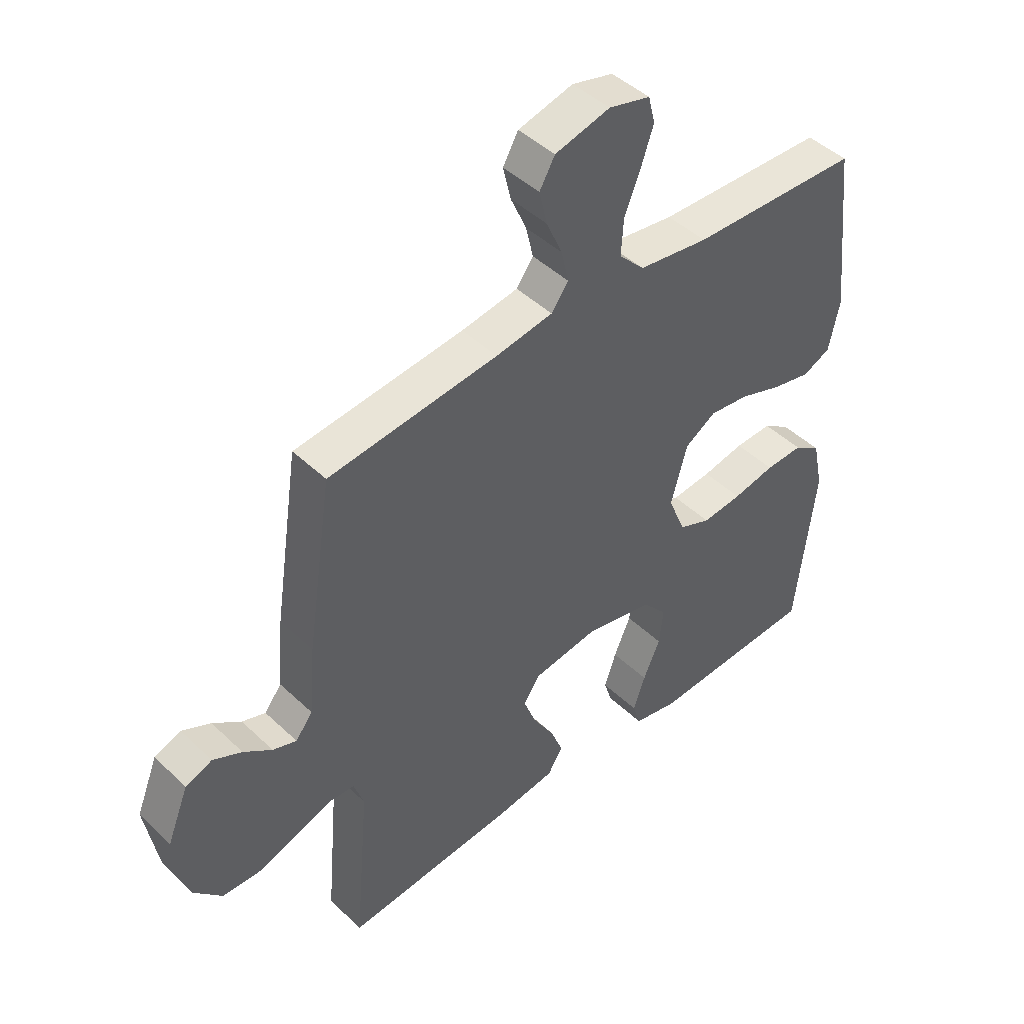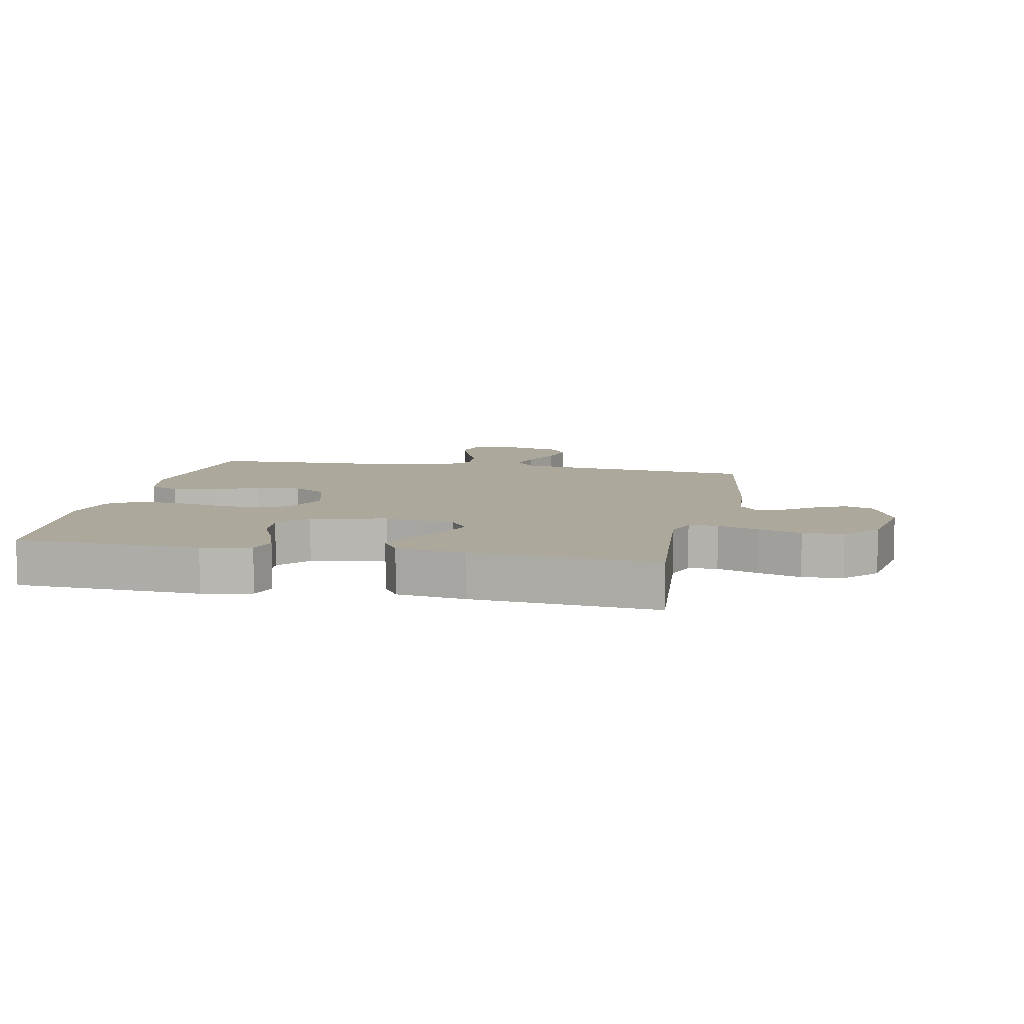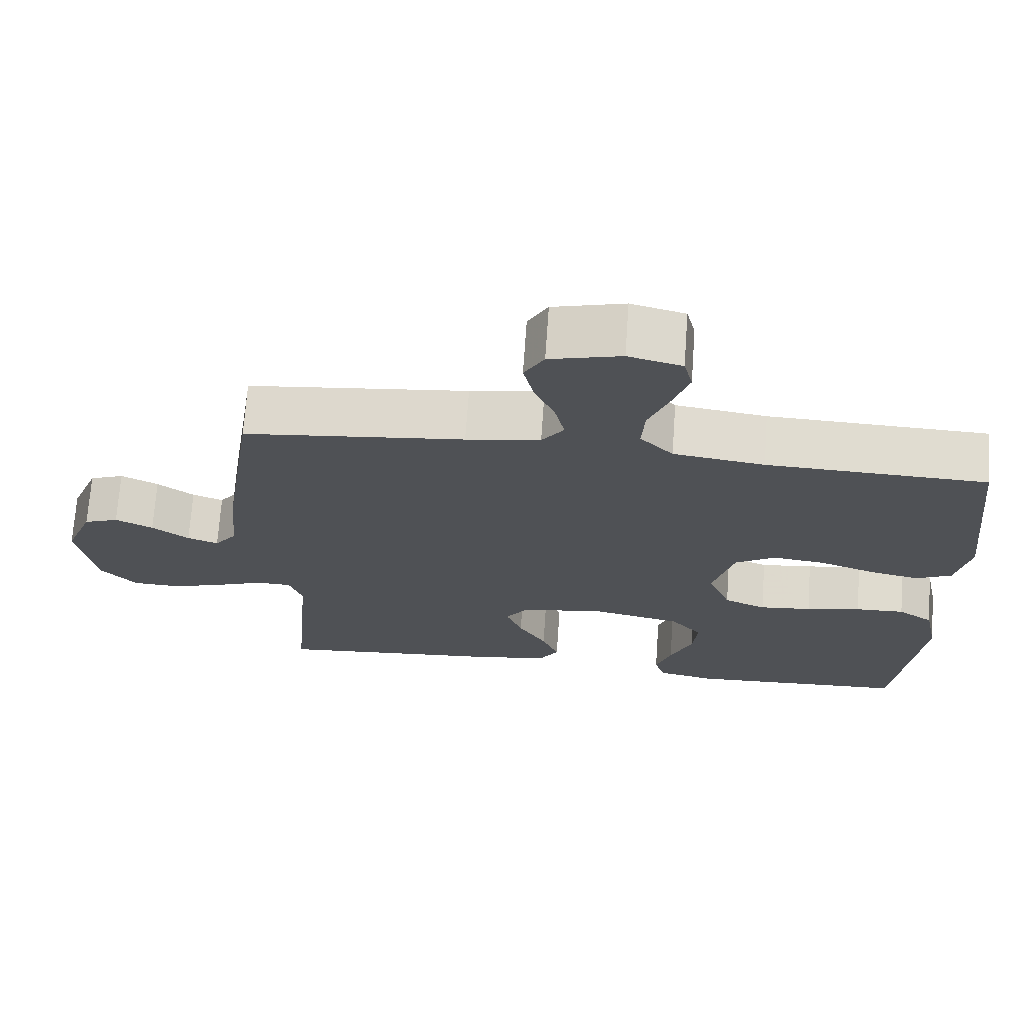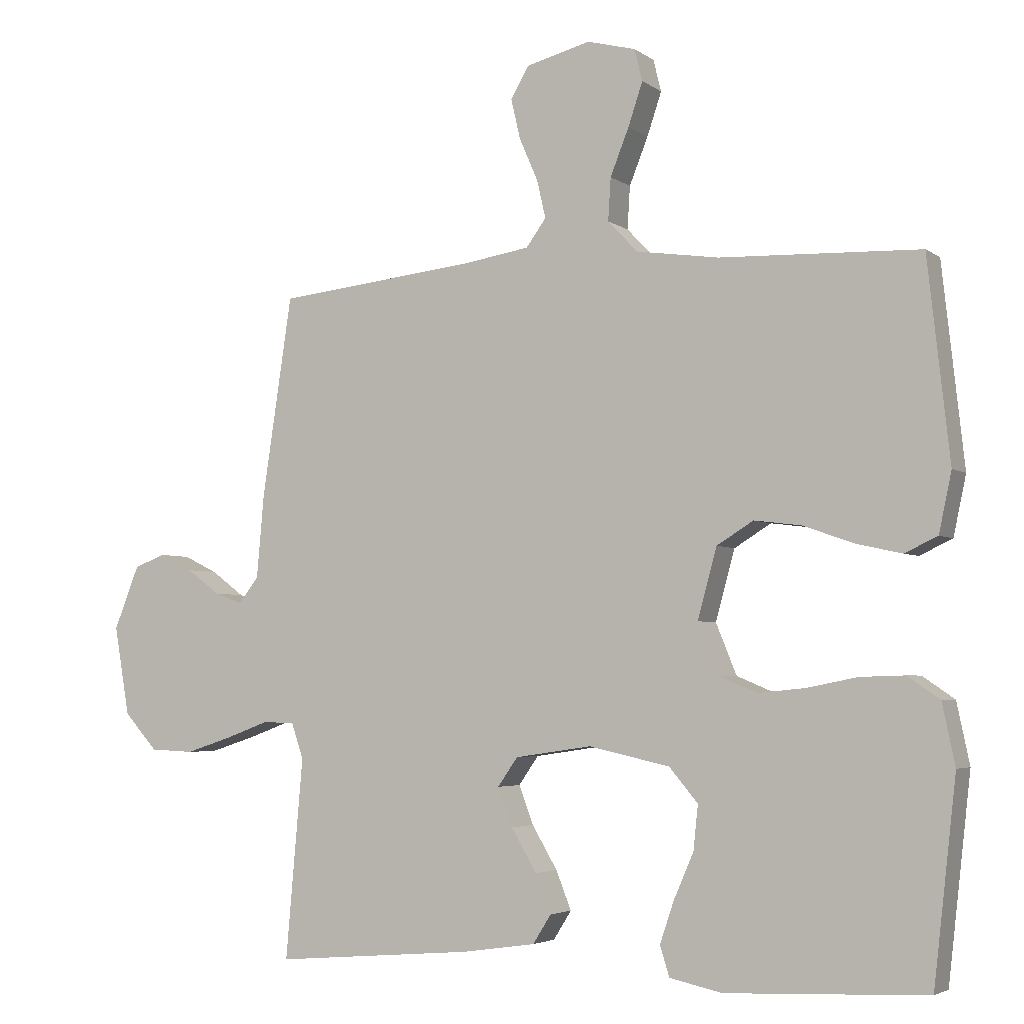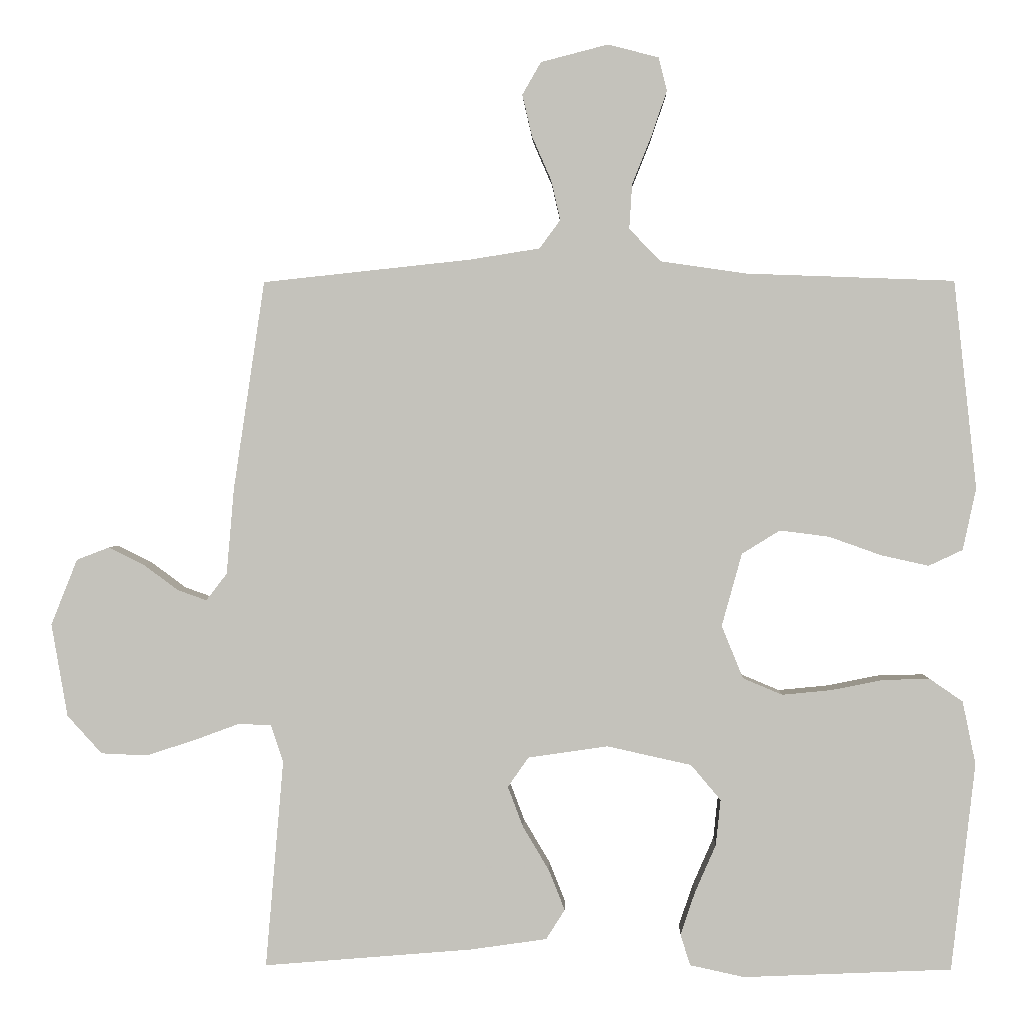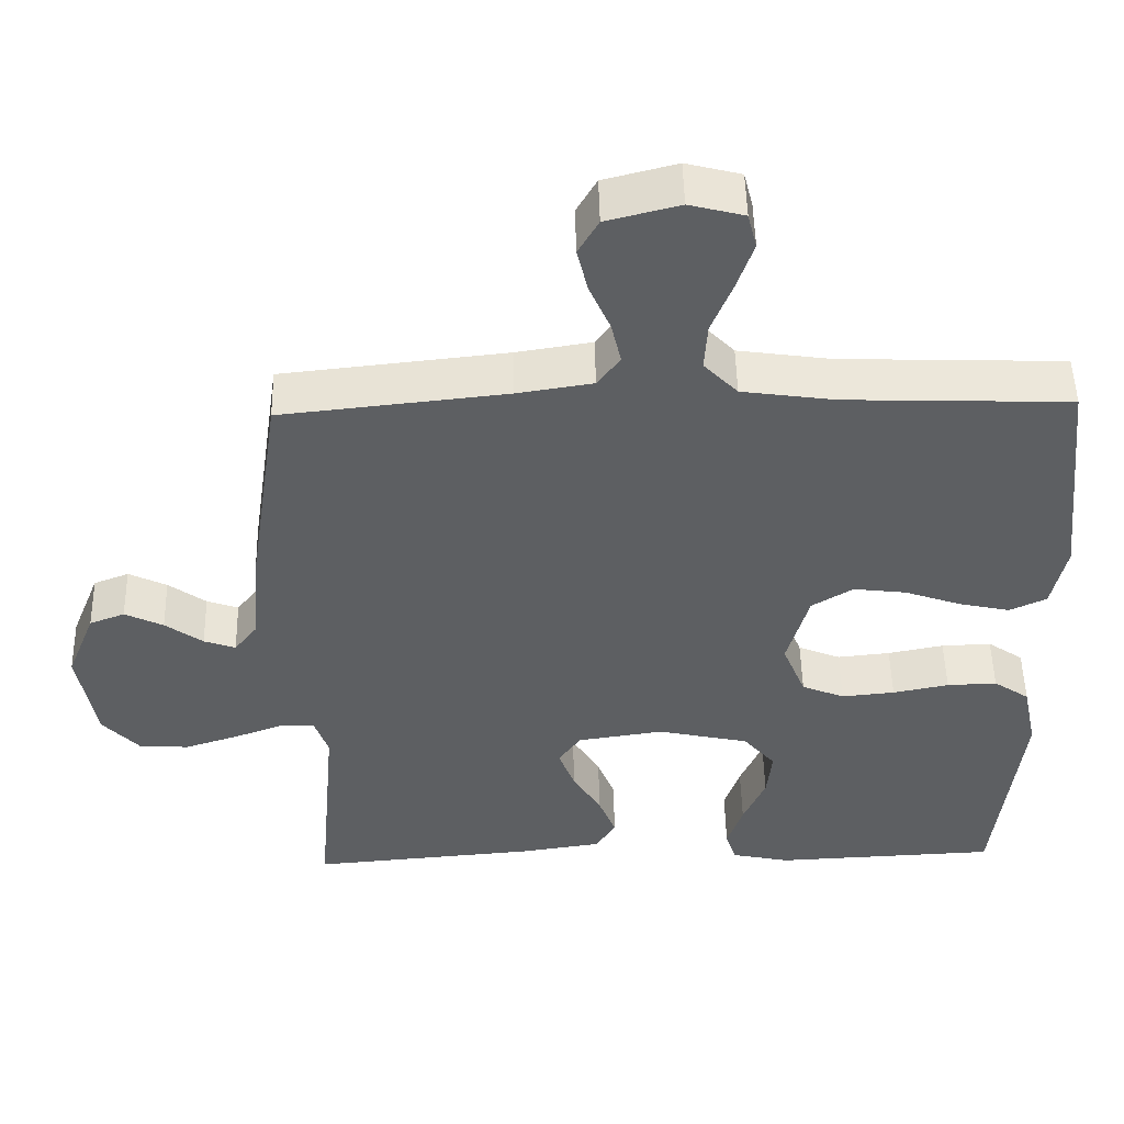
<metadata>
{"format":"obj","ext":"obj","renderer":"f3d","projection":"perspective","resolution":1024,"background":"white","views":[{"elev":45.5,"azim":-42.6,"up":"+Z"},{"elev":8.5,"azim":-168.5,"up":"+Y"},{"elev":70.1,"azim":4.0,"up":"+Z"},{"elev":-3.9,"azim":26.0,"up":"+Z"},{"elev":1.6,"azim":1.7,"up":"+Z"},{"elev":50.3,"azim":-1.3,"up":"+Z"}]}
</metadata>
<code>
v -0.5 0.07 0.5
v -0.2 0.07 0.532
v -0.099 0.07 0.548
v -0.069 0.07 0.589
v -0.082 0.07 0.646
v -0.11 0.07 0.71
v -0.124 0.07 0.77
v -0.097 0.07 0.817
v 0 0.07 0.842
v 0.073 0.07 0.823
v 0.085 0.07 0.775
v 0.063 0.07 0.71
v 0.035 0.07 0.64
v 0.031 0.07 0.576
v 0.076 0.07 0.529
v 0.2 0.07 0.511
v 0.5 0.07 0.5
v 0.533 0.07 0.2
v 0.514 0.07 0.111
v 0.465 0.07 0.088
v 0.397 0.07 0.103
v 0.321 0.07 0.13
v 0.25 0.07 0.139
v 0.195 0.07 0.105
v 0.166 0.07 0
v 0.197 0.07 -0.076
v 0.254 0.07 -0.1
v 0.325 0.07 -0.093
v 0.4 0.07 -0.078
v 0.467 0.07 -0.076
v 0.515 0.07 -0.109
v 0.534 0.07 -0.2
v 0.5 0.07 -0.5
v 0.2 0.07 -0.513
v 0.121 0.07 -0.496
v 0.107 0.07 -0.451
v 0.128 0.07 -0.389
v 0.158 0.07 -0.32
v 0.165 0.07 -0.254
v 0.122 0.07 -0.203
v 0 0.07 -0.176
v -0.115 0.07 -0.193
v -0.145 0.07 -0.236
v -0.123 0.07 -0.294
v -0.085 0.07 -0.358
v -0.062 0.07 -0.416
v -0.089 0.07 -0.459
v -0.2 0.07 -0.475
v -0.5 0.07 -0.5
v -0.474 0.07 -0.2
v -0.492 0.07 -0.147
v -0.539 0.07 -0.145
v -0.604 0.07 -0.169
v -0.675 0.07 -0.192
v -0.741 0.07 -0.189
v -0.791 0.07 -0.134
v -0.814 0.07 0
v -0.776 0.07 0.095
v -0.729 0.07 0.113
v -0.678 0.07 0.088
v -0.628 0.07 0.051
v -0.586 0.07 0.036
v -0.556 0.07 0.075
v -0.545 0.07 0.2
v -0.5 0 0.5
v -0.2 0 0.532
v -0.099 0 0.548
v -0.069 0 0.589
v -0.082 0 0.646
v -0.11 0 0.71
v -0.124 0 0.77
v -0.097 0 0.817
v 0 0 0.842
v 0.073 0 0.823
v 0.085 0 0.775
v 0.063 0 0.71
v 0.035 0 0.64
v 0.031 0 0.576
v 0.076 0 0.529
v 0.2 0 0.511
v 0.5 0 0.5
v 0.533 0 0.2
v 0.514 0 0.111
v 0.465 0 0.088
v 0.397 0 0.103
v 0.321 0 0.13
v 0.25 0 0.139
v 0.195 0 0.105
v 0.166 0 0
v 0.197 0 -0.076
v 0.254 0 -0.1
v 0.325 0 -0.093
v 0.4 0 -0.078
v 0.467 0 -0.076
v 0.515 0 -0.109
v 0.534 0 -0.2
v 0.5 0 -0.5
v 0.2 0 -0.513
v 0.121 0 -0.496
v 0.107 0 -0.451
v 0.128 0 -0.389
v 0.158 0 -0.32
v 0.165 0 -0.254
v 0.122 0 -0.203
v 0 0 -0.176
v -0.115 0 -0.193
v -0.145 0 -0.236
v -0.123 0 -0.294
v -0.085 0 -0.358
v -0.062 0 -0.416
v -0.089 0 -0.459
v -0.2 0 -0.475
v -0.5 0 -0.5
v -0.474 0 -0.2
v -0.492 0 -0.147
v -0.539 0 -0.145
v -0.604 0 -0.169
v -0.675 0 -0.192
v -0.741 0 -0.189
v -0.791 0 -0.134
v -0.814 0 0
v -0.776 0 0.095
v -0.729 0 0.113
v -0.678 0 0.088
v -0.628 0 0.051
v -0.586 0 0.036
v -0.556 0 0.075
v -0.545 0 0.2
f 63 64 1 2
f 62 63 2 3
f 59 60 61
f 58 59 61
f 57 58 61
f 56 57 61
f 55 56 61
f 54 55 61
f 53 54 61
f 52 53 61
f 51 52 61 62
f 48 49 50
f 47 48 50
f 46 47 50
f 45 46 50
f 44 45 50
f 43 44 50 51
f 51 62 3
f 43 51 3
f 42 43 3
f 36 37 38
f 35 36 38
f 34 35 38
f 33 34 38
f 32 33 38
f 31 32 38
f 30 31 38
f 29 30 38
f 28 29 38
f 27 28 38 39
f 26 27 39 40
f 20 21 22
f 19 20 22
f 18 19 22
f 17 18 22
f 16 17 22
f 15 16 22 23
f 14 15 23 24
f 11 12 13
f 10 11 13
f 9 10 13
f 8 9 13
f 7 8 13
f 6 7 13
f 5 6 13
f 4 5 13 14
f 14 24 25
f 4 14 25
f 3 4 25
f 42 3 25
f 41 42 25
f 25 26 40 41
f 66 65 128 127
f 67 66 127 126
f 125 124 123
f 125 123 122
f 125 122 121
f 125 121 120
f 125 120 119
f 125 119 118
f 125 118 117
f 125 117 116
f 126 125 116 115
f 114 113 112
f 114 112 111
f 114 111 110
f 114 110 109
f 114 109 108
f 115 114 108 107
f 67 126 115
f 67 115 107
f 67 107 106
f 102 101 100
f 102 100 99
f 102 99 98
f 102 98 97
f 102 97 96
f 102 96 95
f 102 95 94
f 102 94 93
f 102 93 92
f 103 102 92 91
f 104 103 91 90
f 86 85 84
f 86 84 83
f 86 83 82
f 86 82 81
f 86 81 80
f 87 86 80 79
f 88 87 79 78
f 77 76 75
f 77 75 74
f 77 74 73
f 77 73 72
f 77 72 71
f 77 71 70
f 77 70 69
f 78 77 69 68
f 89 88 78
f 89 78 68
f 89 68 67
f 89 67 106
f 89 106 105
f 105 104 90 89
f 1 65 66 2
f 2 66 67 3
f 3 67 68 4
f 4 68 69 5
f 5 69 70 6
f 6 70 71 7
f 7 71 72 8
f 8 72 73 9
f 9 73 74 10
f 10 74 75 11
f 11 75 76 12
f 12 76 77 13
f 13 77 78 14
f 14 78 79 15
f 15 79 80 16
f 16 80 81 17
f 17 81 82 18
f 18 82 83 19
f 19 83 84 20
f 20 84 85 21
f 21 85 86 22
f 22 86 87 23
f 23 87 88 24
f 24 88 89 25
f 25 89 90 26
f 26 90 91 27
f 27 91 92 28
f 28 92 93 29
f 29 93 94 30
f 30 94 95 31
f 31 95 96 32
f 32 96 97 33
f 33 97 98 34
f 34 98 99 35
f 35 99 100 36
f 36 100 101 37
f 37 101 102 38
f 38 102 103 39
f 39 103 104 40
f 40 104 105 41
f 41 105 106 42
f 42 106 107 43
f 43 107 108 44
f 44 108 109 45
f 45 109 110 46
f 46 110 111 47
f 47 111 112 48
f 48 112 113 49
f 49 113 114 50
f 50 114 115 51
f 51 115 116 52
f 52 116 117 53
f 53 117 118 54
f 54 118 119 55
f 55 119 120 56
f 56 120 121 57
f 57 121 122 58
f 58 122 123 59
f 59 123 124 60
f 60 124 125 61
f 61 125 126 62
f 62 126 127 63
f 63 127 128 64
f 64 128 65 1

</code>
